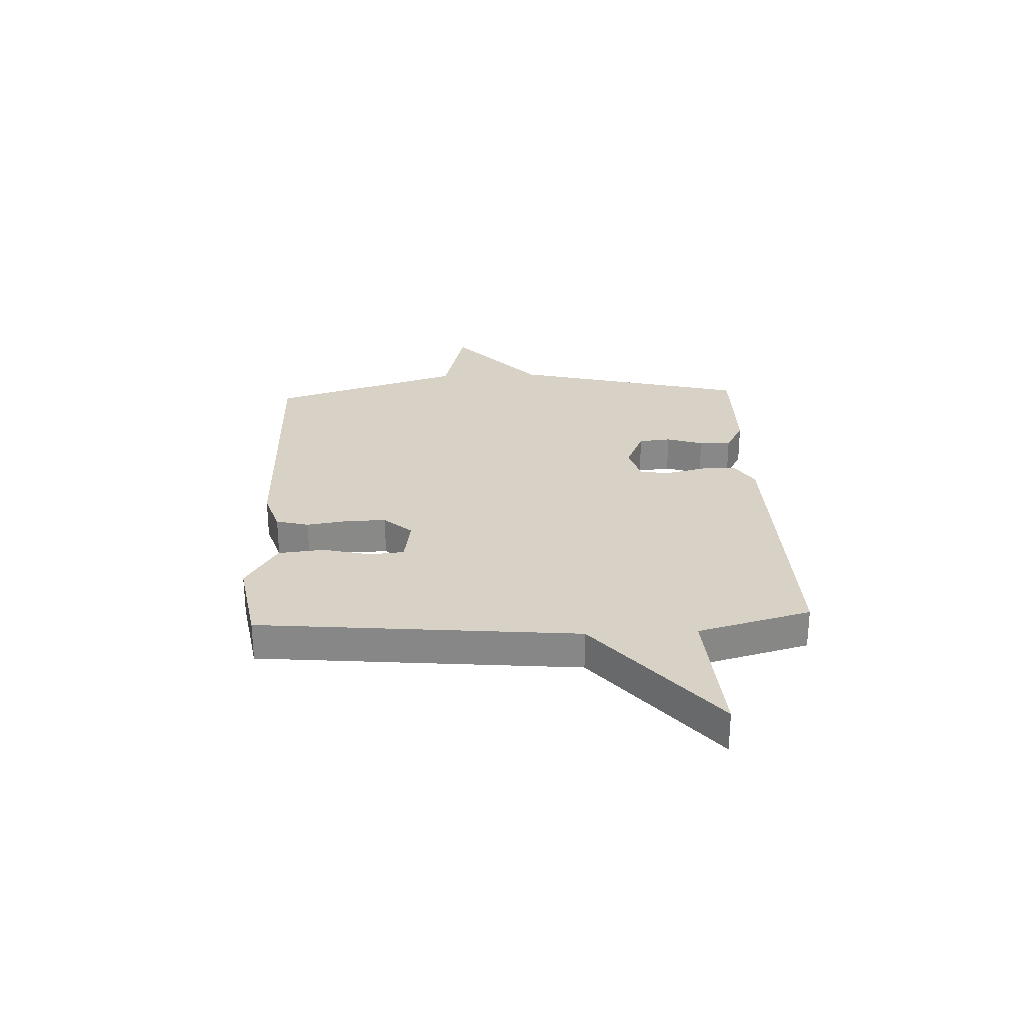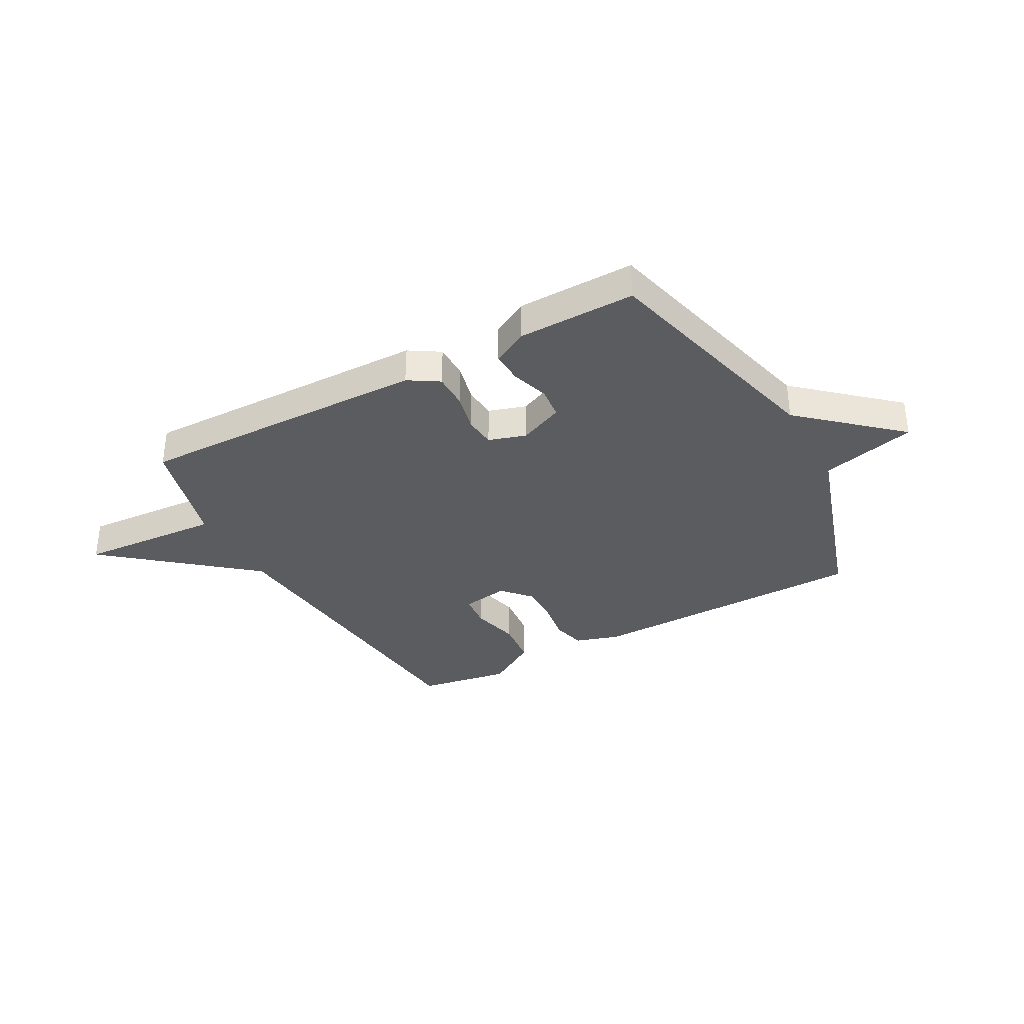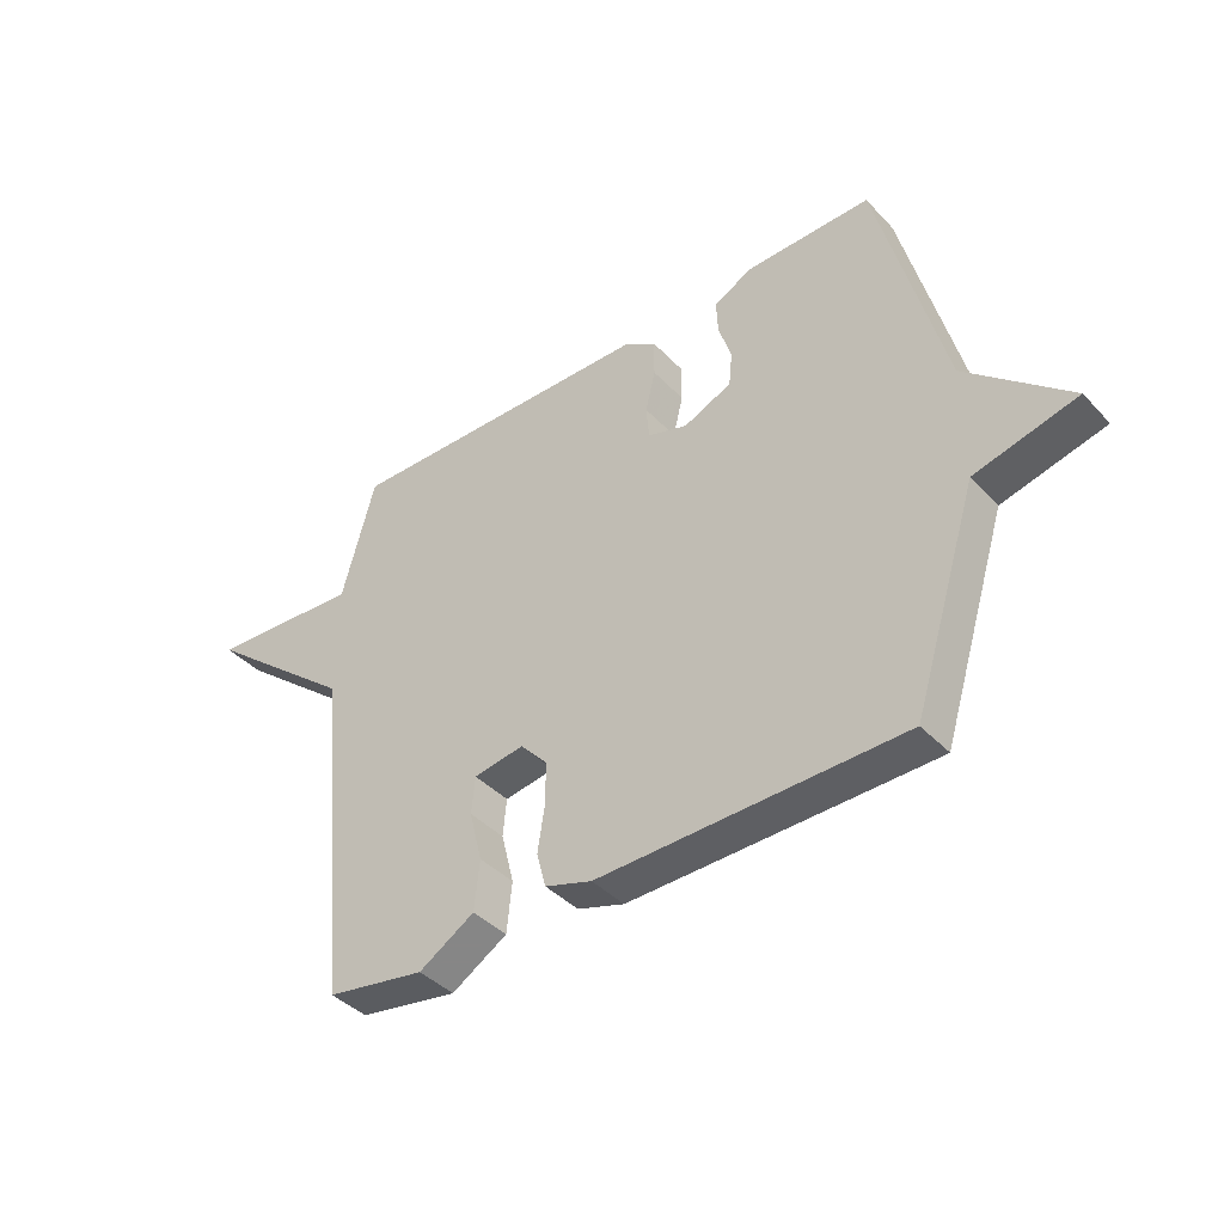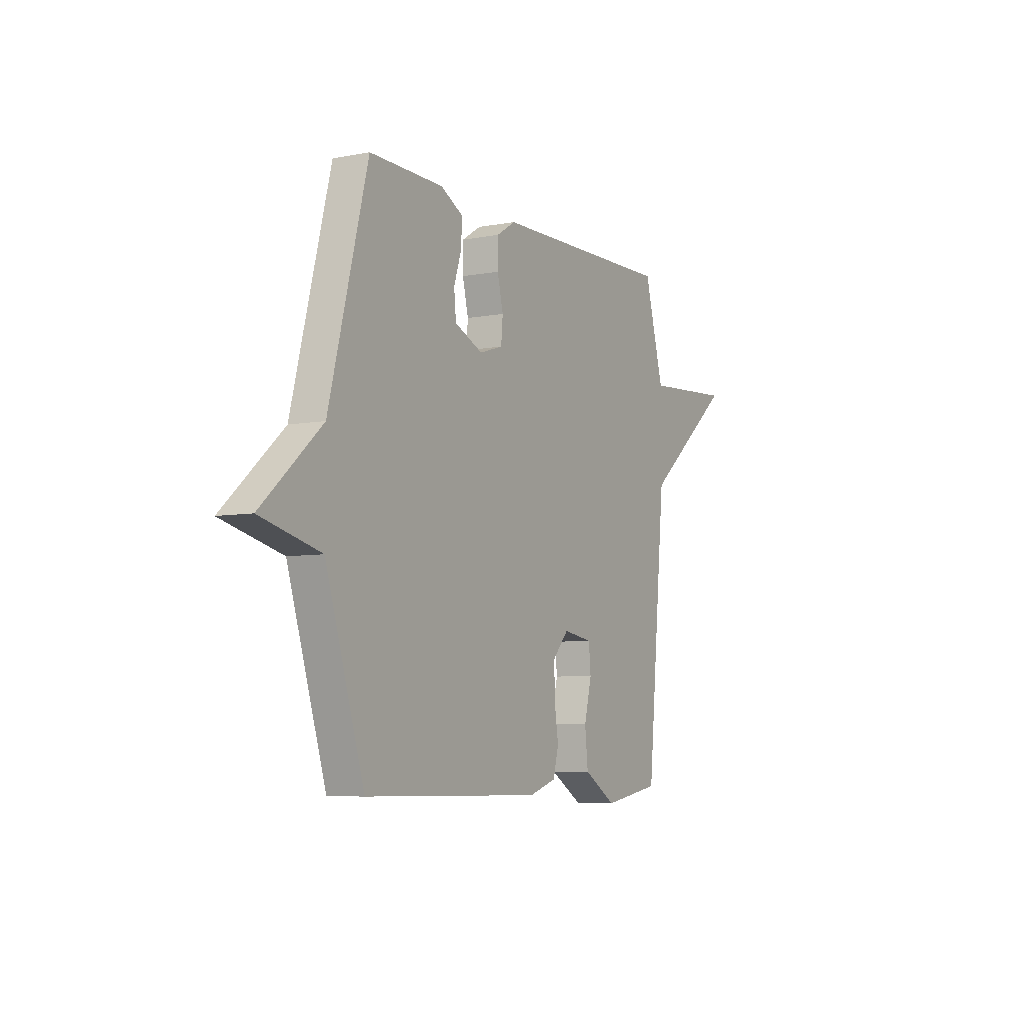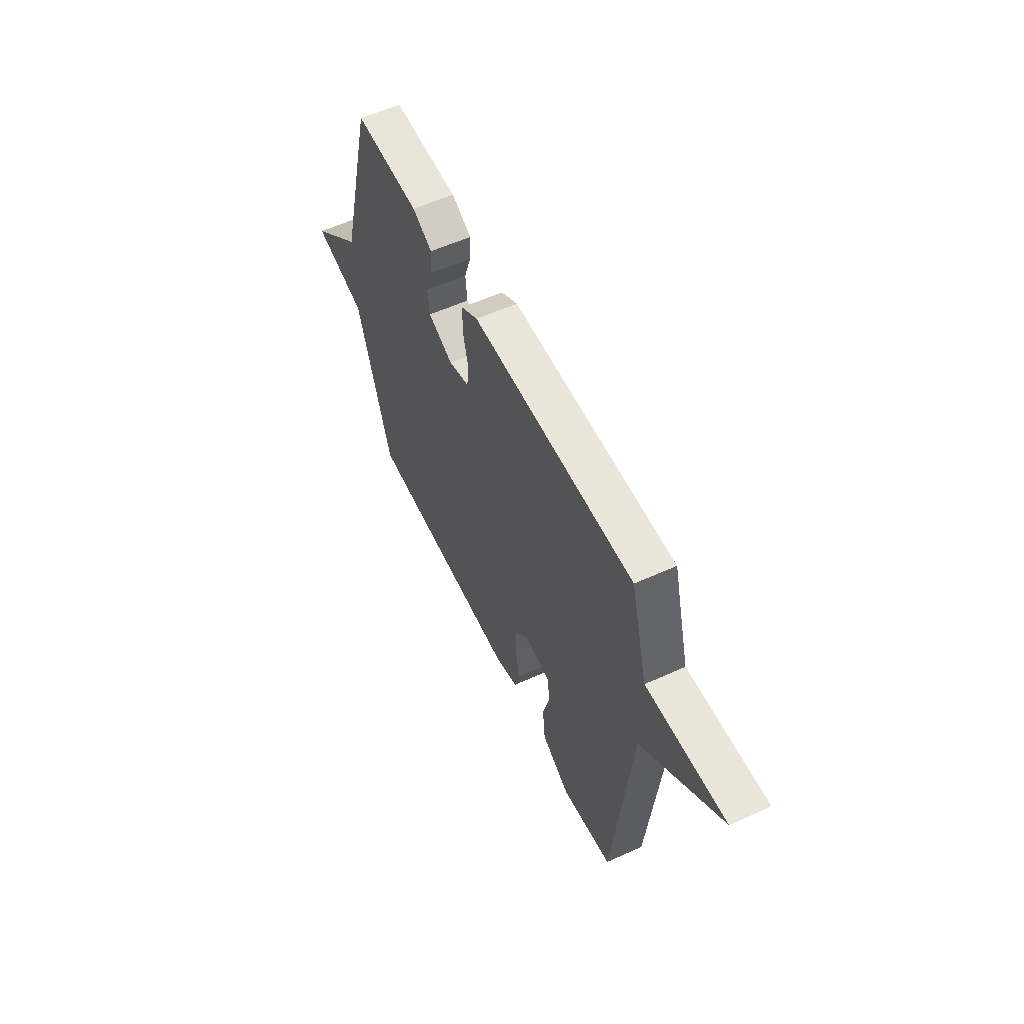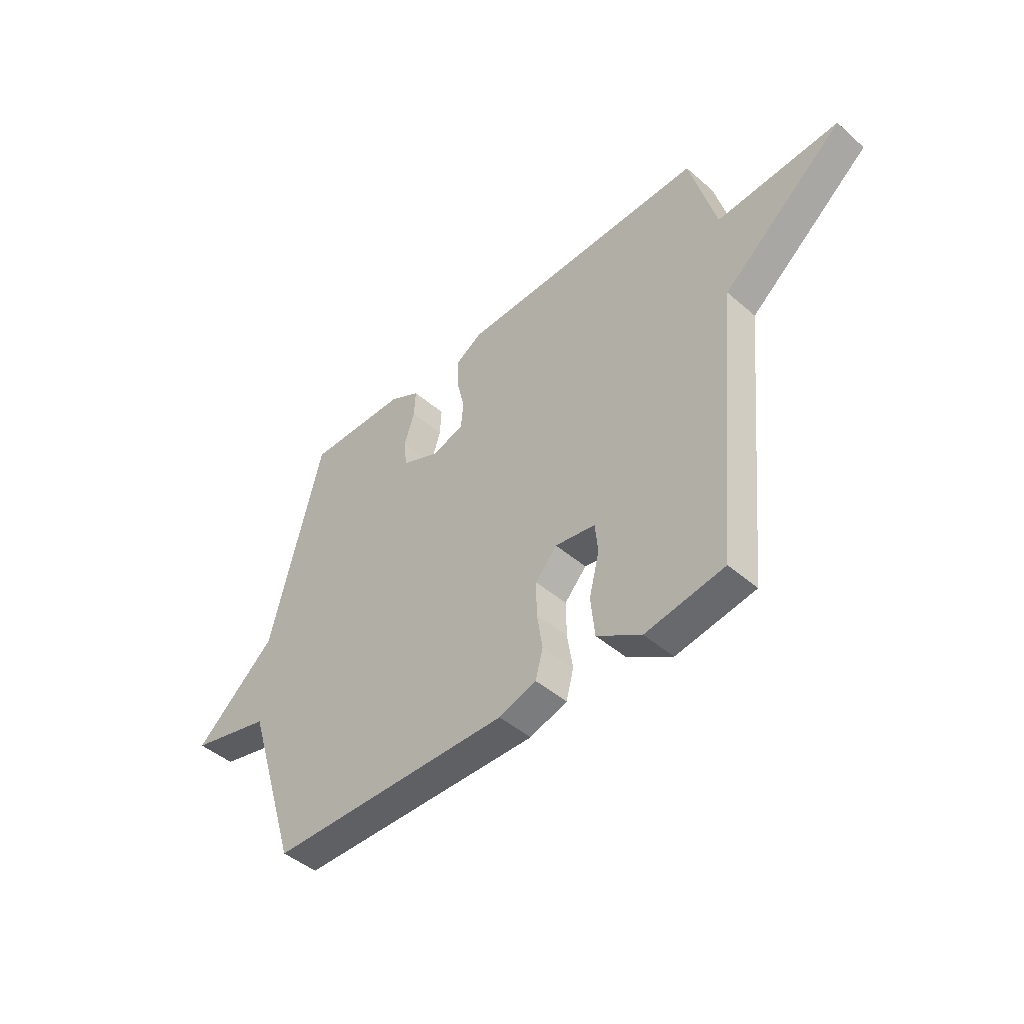
<metadata>
{"format":"obj","ext":"obj","renderer":"f3d","projection":"perspective","resolution":1024,"background":"white","views":[{"elev":27.3,"azim":-92.6,"up":"+Y"},{"elev":-34.7,"azim":28.7,"up":"+Y"},{"elev":-40.6,"azim":38.6,"up":"+Z"},{"elev":-6.4,"azim":119.4,"up":"+Z"},{"elev":57.3,"azim":-115.3,"up":"+Z"},{"elev":-45.5,"azim":-134.9,"up":"+Z"}]}
</metadata>
<code>
v -0.5 0.07 -0.5
v -0.557 0.07 0.09
v -0.821 0.07 0.308
v -0.557 0.07 0.29
v -0.5 0.07 0.5
v 0.04 0.07 0.49
v 0.096 0.07 0.455
v 0.096 0.07 0.39
v 0.079 0.07 0.319
v 0.084 0.07 0.261
v 0.153 0.07 0.239
v 0.236 0.07 0.275
v 0.242 0.07 0.335
v 0.22 0.07 0.403
v 0.217 0.07 0.462
v 0.283 0.07 0.497
v 0.5 0.07 0.5
v 0.613 0.07 0.059
v 0.789 0.07 -0.097
v 0.613 0.07 -0.141
v 0.5 0.07 -0.5
v -0.023 0.07 -0.508
v -0.104 0.07 -0.482
v -0.12 0.07 -0.421
v -0.108 0.07 -0.344
v -0.107 0.07 -0.27
v -0.154 0.07 -0.218
v -0.241 0.07 -0.232
v -0.247 0.07 -0.296
v -0.225 0.07 -0.384
v -0.234 0.07 -0.47
v -0.33 0.07 -0.529
v -0.5 0 -0.5
v -0.557 0 0.09
v -0.821 0 0.308
v -0.557 0 0.29
v -0.5 0 0.5
v 0.04 0 0.49
v 0.096 0 0.455
v 0.096 0 0.39
v 0.079 0 0.319
v 0.084 0 0.261
v 0.153 0 0.239
v 0.236 0 0.275
v 0.242 0 0.335
v 0.22 0 0.403
v 0.217 0 0.462
v 0.283 0 0.497
v 0.5 0 0.5
v 0.613 0 0.059
v 0.789 0 -0.097
v 0.613 0 -0.141
v 0.5 0 -0.5
v -0.023 0 -0.508
v -0.104 0 -0.482
v -0.12 0 -0.421
v -0.108 0 -0.344
v -0.107 0 -0.27
v -0.154 0 -0.218
v -0.241 0 -0.232
v -0.247 0 -0.296
v -0.225 0 -0.384
v -0.234 0 -0.47
v -0.33 0 -0.529
f 32 1 2
f 31 32 2
f 30 31 2
f 29 30 2
f 28 29 2
f 27 28 2
f 23 24 25
f 22 23 25
f 21 22 25
f 20 21 25
f 20 25 26
f 20 26 27
f 19 20 27
f 18 19 27
f 16 17 18
f 15 16 18
f 14 15 18
f 13 14 18
f 12 13 18
f 11 12 18 27
f 7 8 9
f 6 7 9
f 5 6 9
f 4 5 9
f 4 9 10
f 2 3 4
f 27 2 4
f 11 27 4
f 4 10 11
f 34 33 64
f 34 64 63
f 34 63 62
f 34 62 61
f 34 61 60
f 34 60 59
f 57 56 55
f 57 55 54
f 57 54 53
f 57 53 52
f 58 57 52
f 59 58 52
f 59 52 51
f 59 51 50
f 50 49 48
f 50 48 47
f 50 47 46
f 50 46 45
f 50 45 44
f 59 50 44 43
f 41 40 39
f 41 39 38
f 41 38 37
f 41 37 36
f 42 41 36
f 36 35 34
f 36 34 59
f 36 59 43
f 43 42 36
f 1 33 34 2
f 2 34 35 3
f 3 35 36 4
f 4 36 37 5
f 5 37 38 6
f 6 38 39 7
f 7 39 40 8
f 8 40 41 9
f 9 41 42 10
f 10 42 43 11
f 11 43 44 12
f 12 44 45 13
f 13 45 46 14
f 14 46 47 15
f 15 47 48 16
f 16 48 49 17
f 17 49 50 18
f 18 50 51 19
f 19 51 52 20
f 20 52 53 21
f 21 53 54 22
f 22 54 55 23
f 23 55 56 24
f 24 56 57 25
f 25 57 58 26
f 26 58 59 27
f 27 59 60 28
f 28 60 61 29
f 29 61 62 30
f 30 62 63 31
f 31 63 64 32
f 32 64 33 1

</code>
